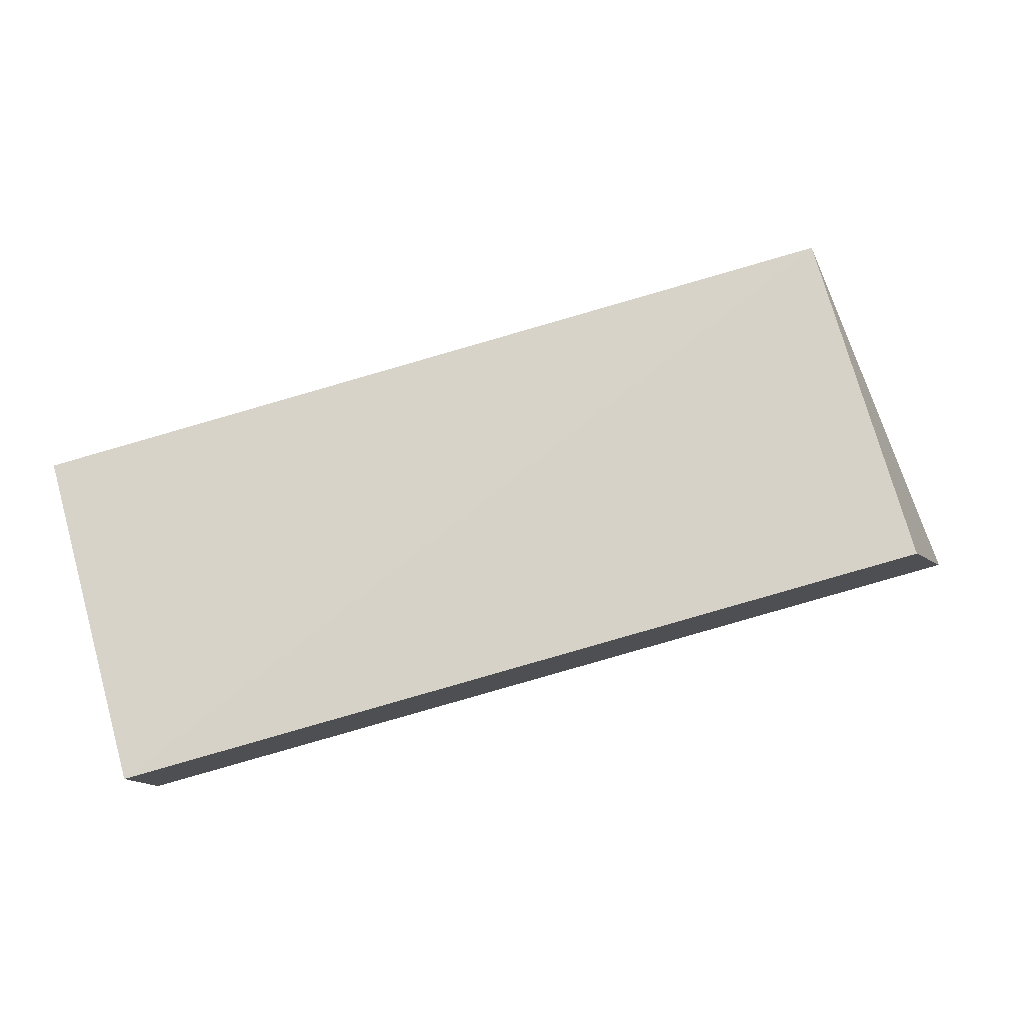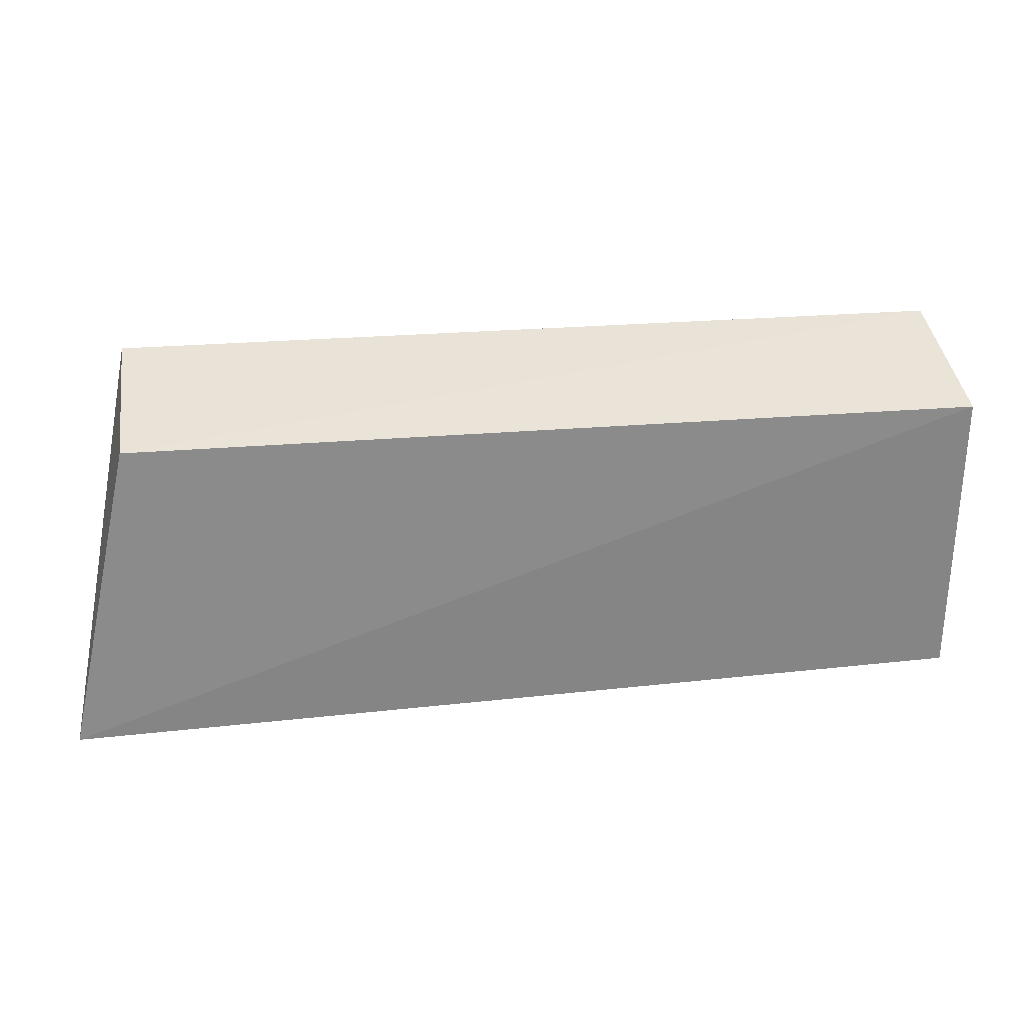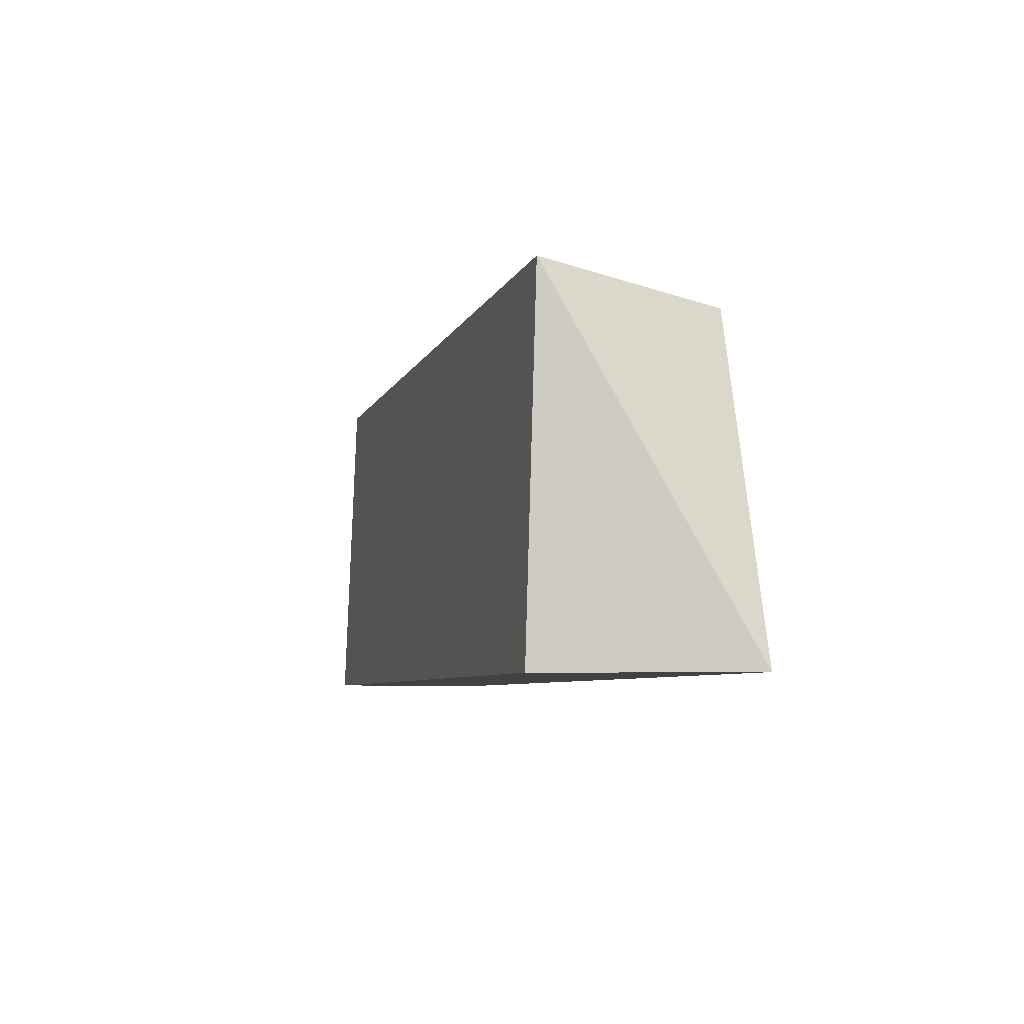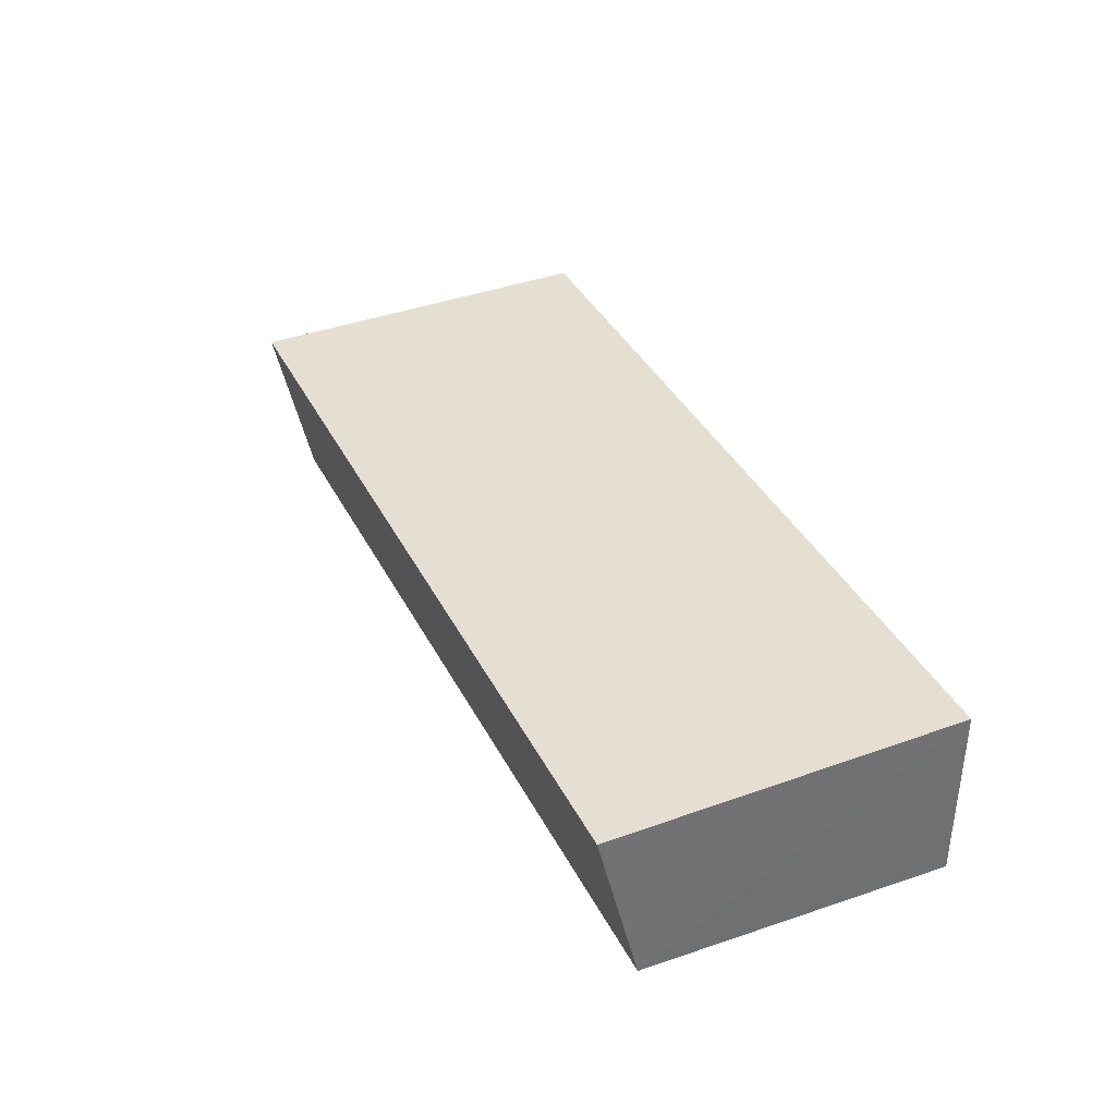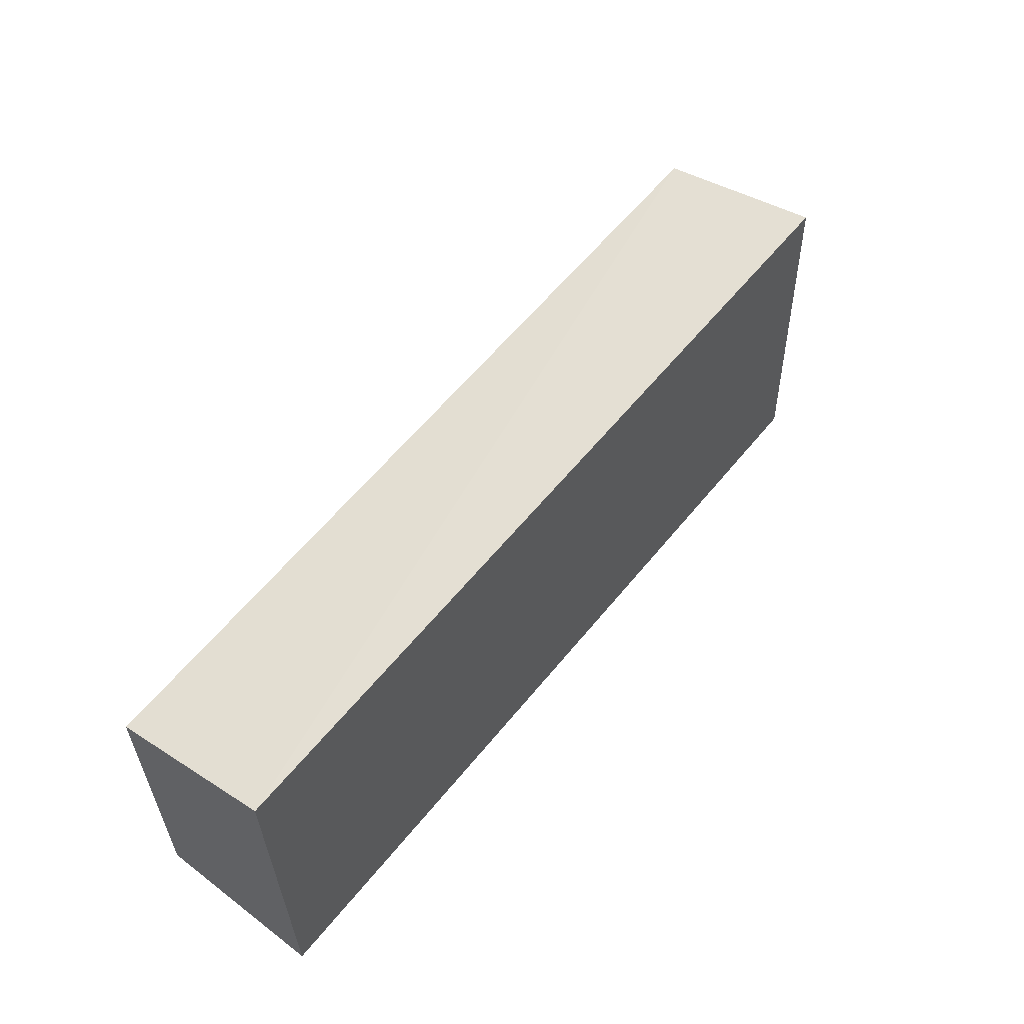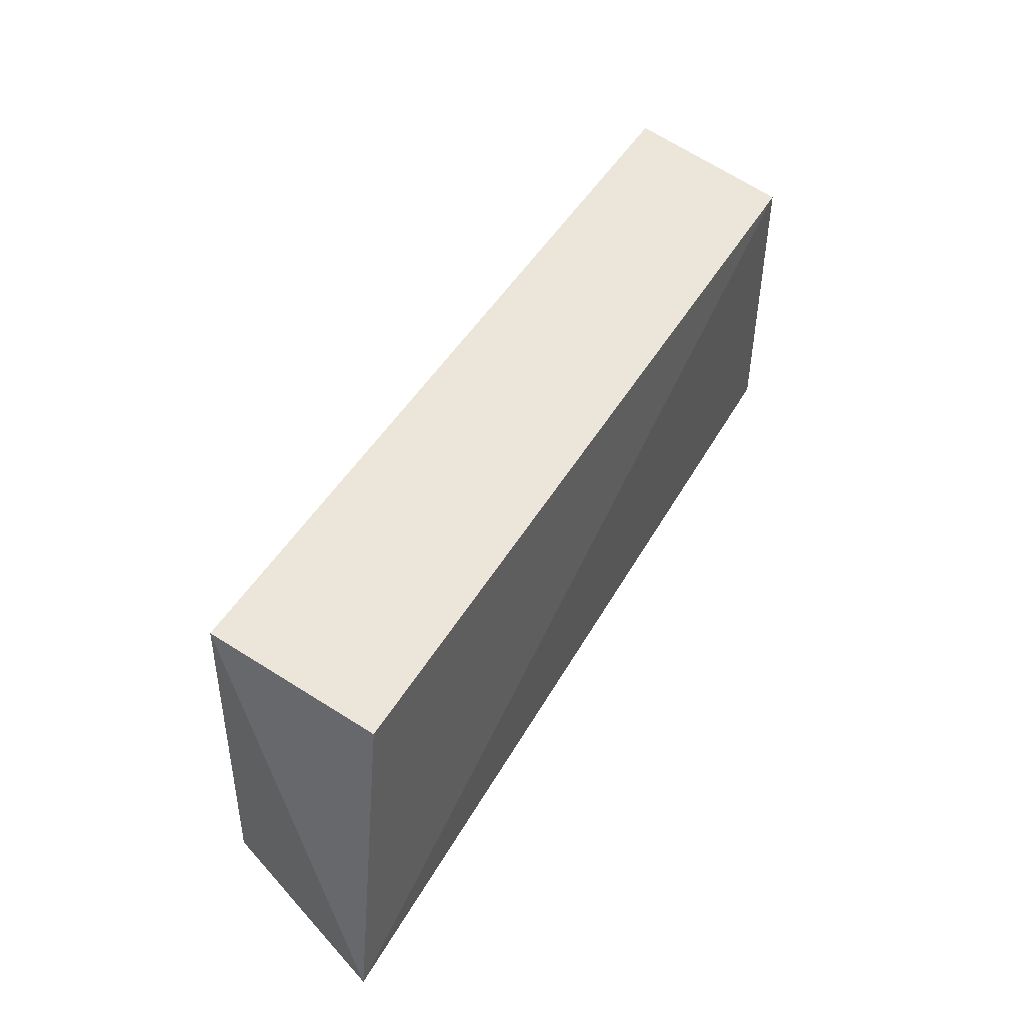
<metadata>
{"format":"obj","ext":"obj","renderer":"f3d","projection":"perspective","resolution":1024,"background":"white","views":[{"elev":78.8,"azim":-15.9,"up":"+Z"},{"elev":28.8,"azim":171.4,"up":"+Y"},{"elev":-6.1,"azim":74.8,"up":"+Y"},{"elev":36.7,"azim":-113.5,"up":"+Z"},{"elev":57.4,"azim":-51.6,"up":"+Y"},{"elev":48.4,"azim":119.3,"up":"+Y"}]}
</metadata>
<code>
v 0.04211 0.02639 0.02935
v 0.04781 -0.001549 0.01521
v 0.04213 0.02351 0.01619
v -0.02522 0.02251 0.01641
v -0.02521 -0.001562 0.0302
v -0.02502 0.02555 0.02922
v 0.04213 -0.001562 0.0302
v -0.02521 -0.001562 0.01639
f 1 2 3
f 3 2 4
f 6 1 3
f 6 3 4
f 6 5 1
f 6 4 5
f 7 2 1
f 7 1 5
f 8 5 4
f 8 4 2
f 8 7 5
f 8 2 7

</code>
